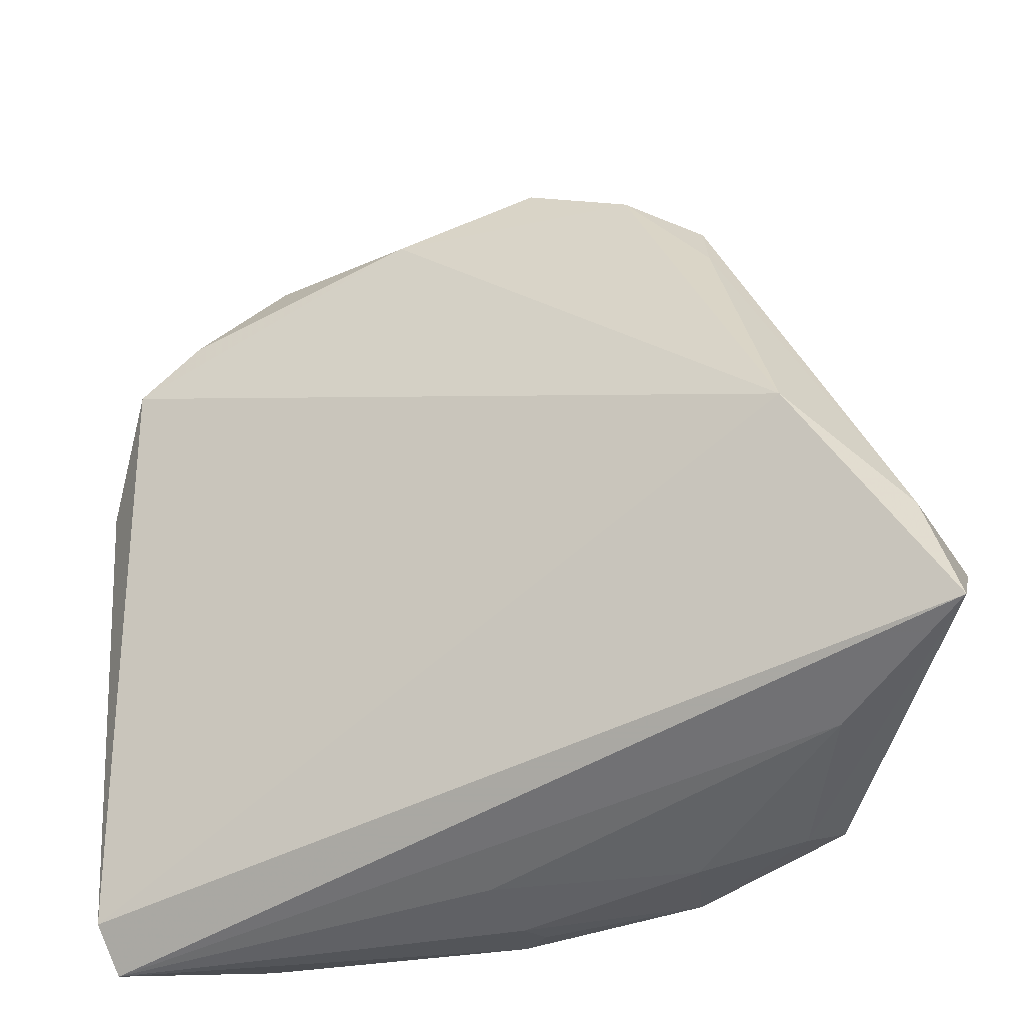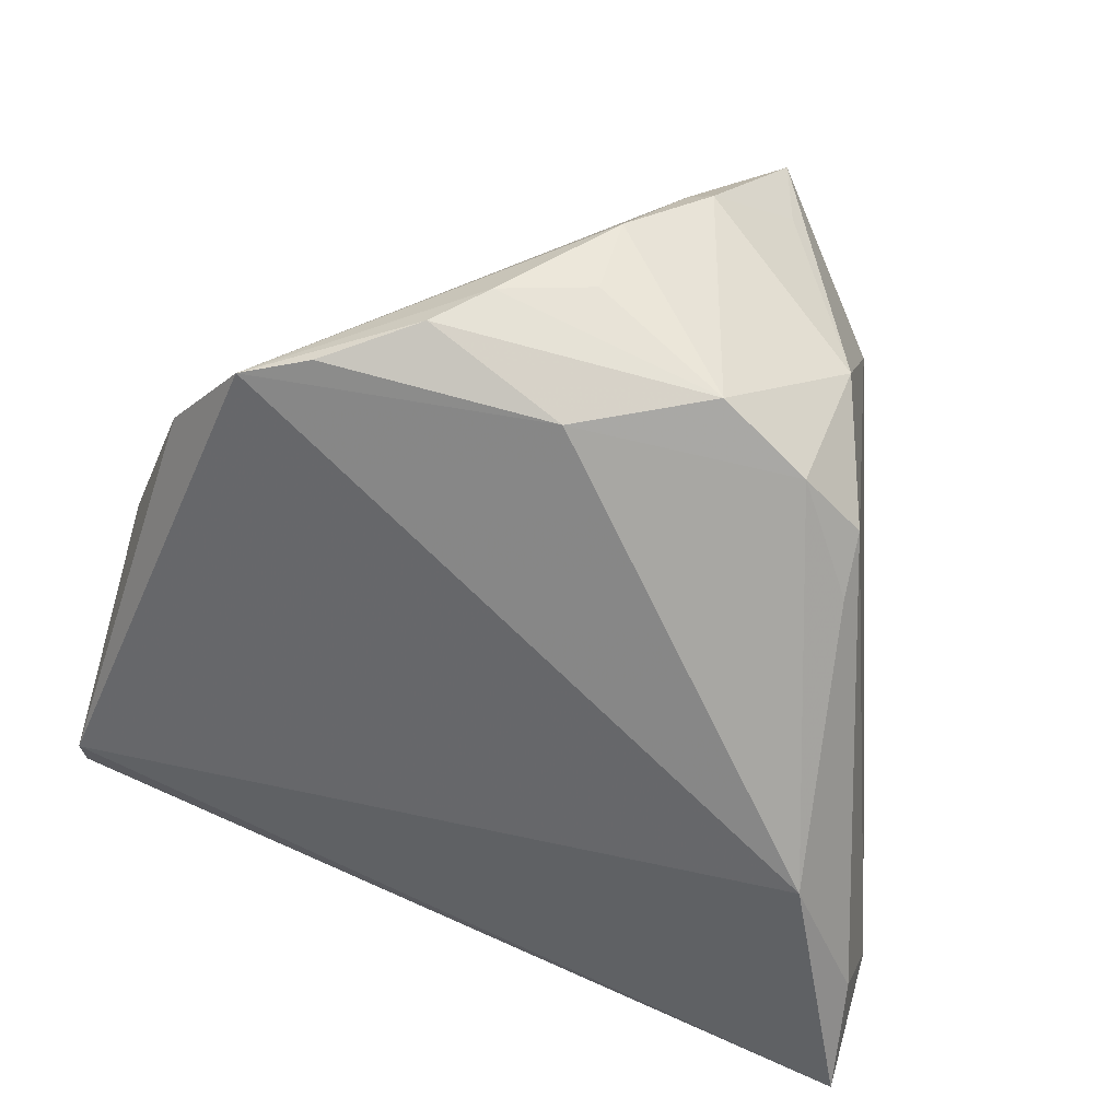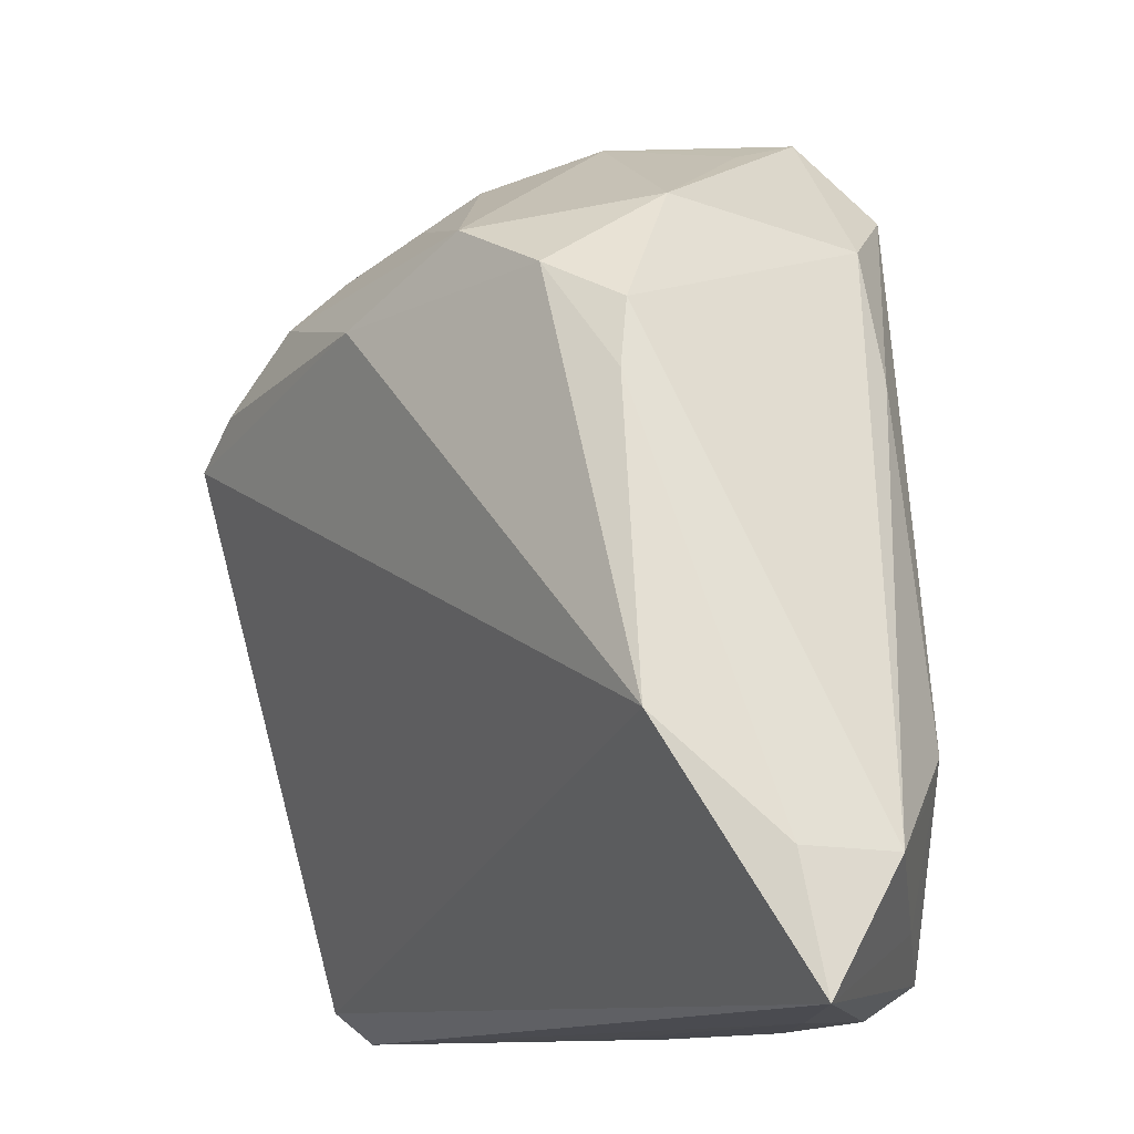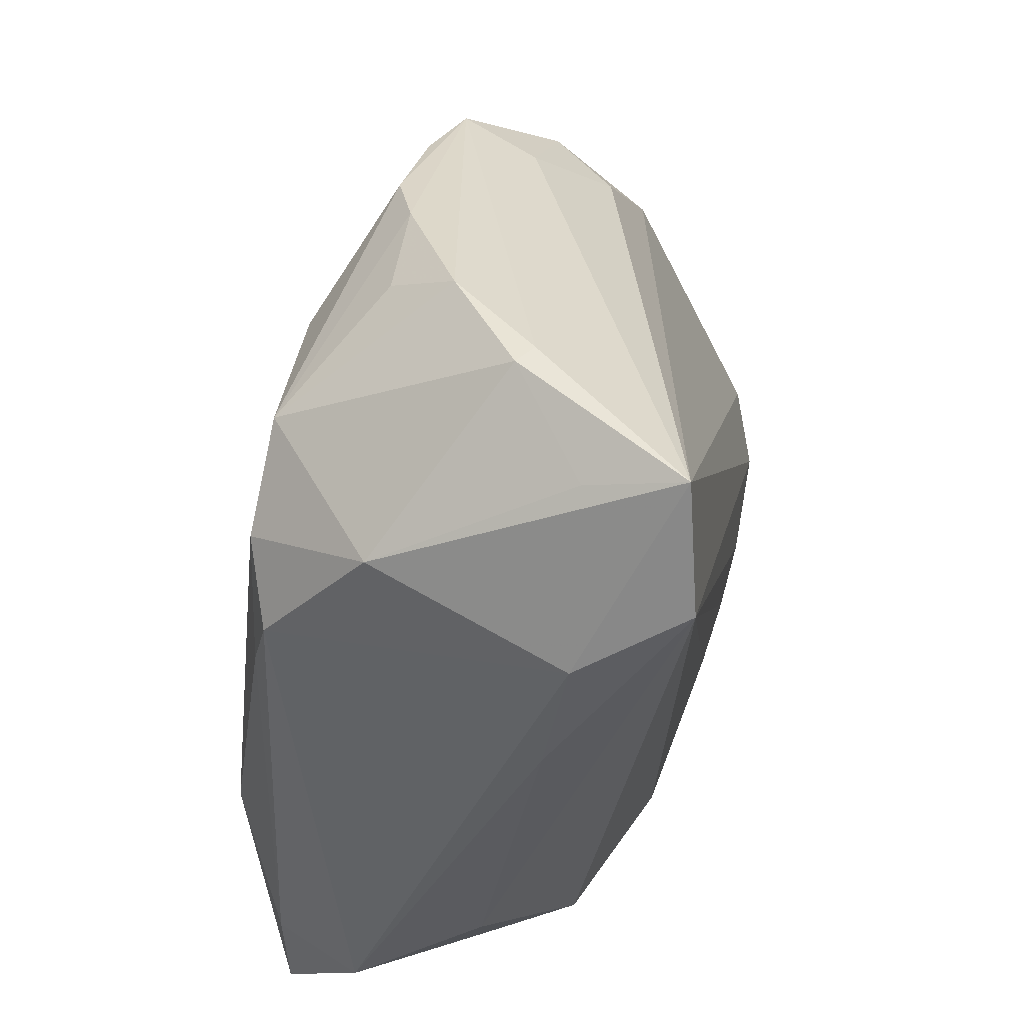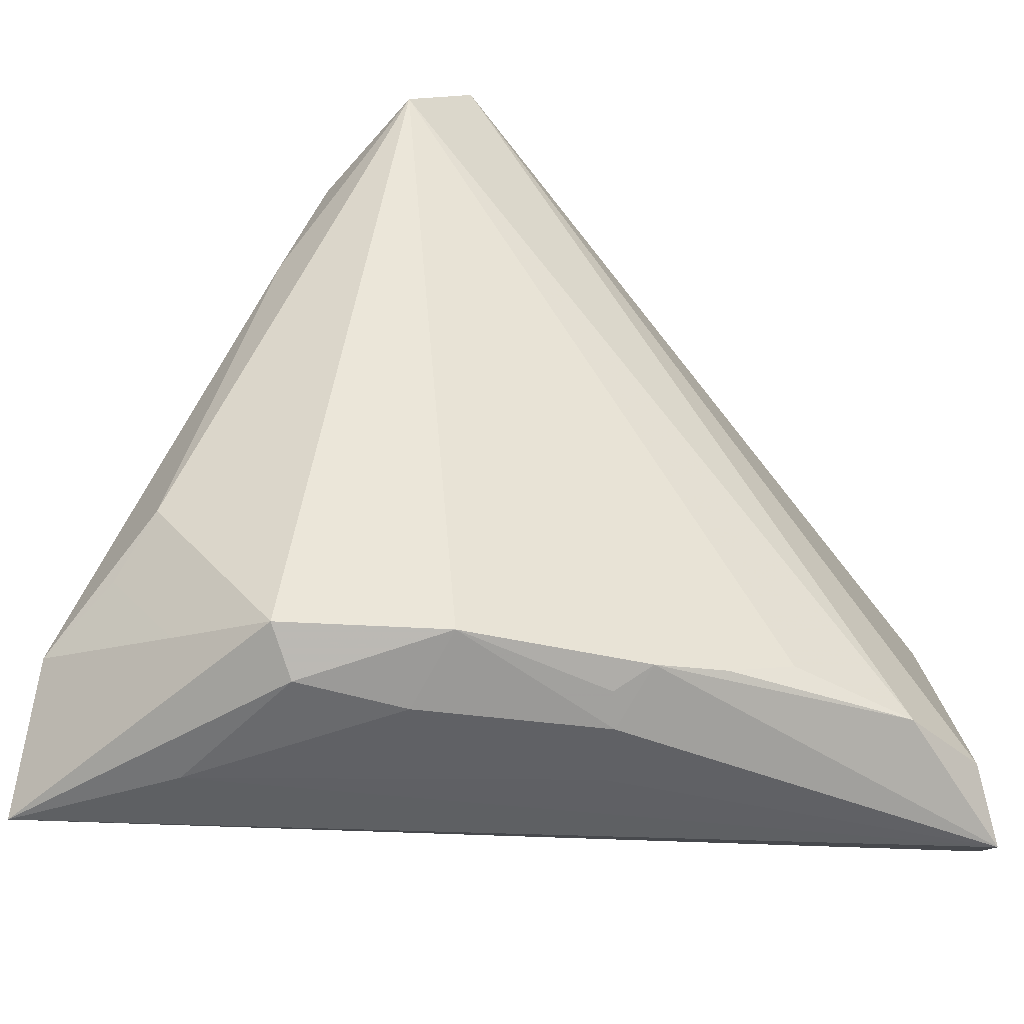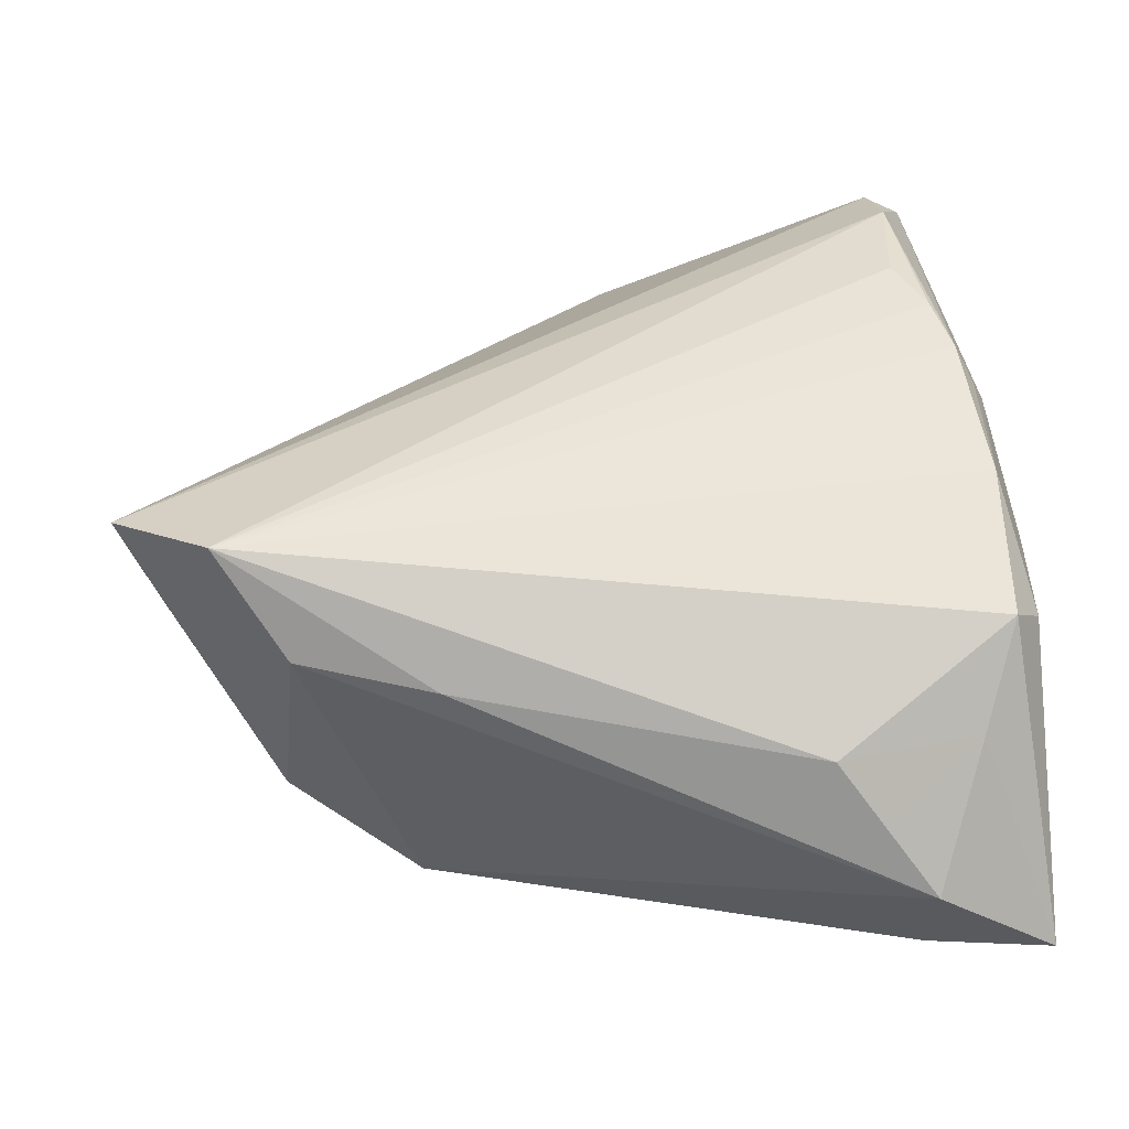
<metadata>
{"format":"obj","ext":"obj","renderer":"f3d","projection":"perspective","resolution":1024,"background":"white","views":[{"elev":-52.2,"azim":-164.0,"up":"+Y"},{"elev":-72.8,"azim":162.9,"up":"+Z"},{"elev":-13.2,"azim":-133.4,"up":"+Y"},{"elev":65.7,"azim":-73.9,"up":"+Y"},{"elev":-47.1,"azim":-20.6,"up":"+Y"},{"elev":41.6,"azim":-94.9,"up":"+Z"}]}
</metadata>
<code>
v -0.03905 -0.01769 0.006256
v -0.01971 0.04413 0.02272
v -0.04548 -0.04177 -0.01708
v -0.02617 0.01701 -0.02235
v 0.004851 -0.03956 0.01926
v 0.0398 0.02145 -0.009973
v 0.04882 0.01163 -0.009593
v 0.00637 -0.04118 0.01595
v 0.008786 0.02761 -0.02679
v -0.01208 0.05028 0.009045
v -0.001497 0.05139 -0.0005712
v -0.01169 -0.03826 0.02068
v 0.02525 0.0329 -0.02136
v 0.007891 0.04679 -0.00962
v 0.0355 0.02535 -0.02139
v 0.05105 -0.002734 0.001076
v 0.05105 -0.0367 0.007241
v 0.04568 -0.03467 0.01746
v -0.01755 0.02897 -0.02459
v -0.03116 -0.04216 -0.004478
v -0.03194 -0.01589 -0.02557
v 0.001153 0.05019 0.0007568
v -0.02817 -0.0376 0.01494
v 0.008754 0.04077 -0.01691
v -0.01089 0.05465 0.01929
v 0.007932 -0.03776 0.02237
v 0.0438 0.0126 -0.001679
v -0.04602 -0.0283 -0.007607
v 0.007948 -0.04138 0.008953
v -0.02589 0.03666 0.01198
v -0.02089 0.03862 -0.01059
v -0.02474 -0.04103 0.0113
v -0.02556 0.02438 -0.02091
v 0.0501 -0.04011 0.01206
v 0.03641 -0.035 0.02143
v -0.03031 0.02155 0.01064
v -0.04146 -0.02358 0.0006977
v 0.01563 -0.03631 0.02272
v -0.03566 -0.03377 0.005522
v -0.0132 -0.04157 0.01213
v 0.02295 -0.03327 0.02272
v 0.01952 0.03755 -0.01819
v 0.04297 0.02105 -0.01927
v -0.006438 0.03489 -0.02514
v -0.04283 -0.02827 -0.01801
f 21 17 3
f 21 43 17
f 3 39 28
f 40 8 12
f 40 29 8
f 2 35 25
f 8 29 34
f 17 16 34
f 3 17 34
f 12 8 5
f 43 21 9
f 19 31 44
f 33 31 19
f 19 4 33
f 21 4 19
f 44 9 19
f 19 9 21
f 25 16 27
f 17 43 7
f 7 16 17
f 7 27 16
f 44 31 11
f 11 14 44
f 32 40 12
f 3 28 45
f 45 28 33
f 45 21 3
f 33 4 45
f 45 4 21
f 37 39 1
f 1 28 37
f 37 28 39
f 29 40 20
f 3 34 20
f 20 34 29
f 20 32 3
f 40 32 20
f 25 31 30
f 30 2 25
f 30 31 33
f 33 28 30
f 35 34 18
f 18 34 16
f 25 35 18
f 18 16 25
f 43 9 15
f 25 27 6
f 27 7 6
f 6 7 43
f 10 31 25
f 25 11 10
f 10 11 31
f 22 11 25
f 14 11 22
f 25 6 22
f 43 14 22
f 22 6 43
f 23 2 1
f 12 2 23
f 1 39 23
f 23 32 12
f 23 39 3
f 3 32 23
f 35 2 41
f 41 38 35
f 2 38 41
f 26 34 35
f 35 38 26
f 8 34 26
f 26 5 8
f 12 5 26
f 26 2 12
f 26 38 2
f 1 2 36
f 2 30 36
f 36 28 1
f 36 30 28
f 44 14 24
f 43 15 13
f 13 15 9
f 13 9 44
f 42 14 43
f 43 13 42
f 42 24 14
f 44 24 42
f 42 13 44

</code>
